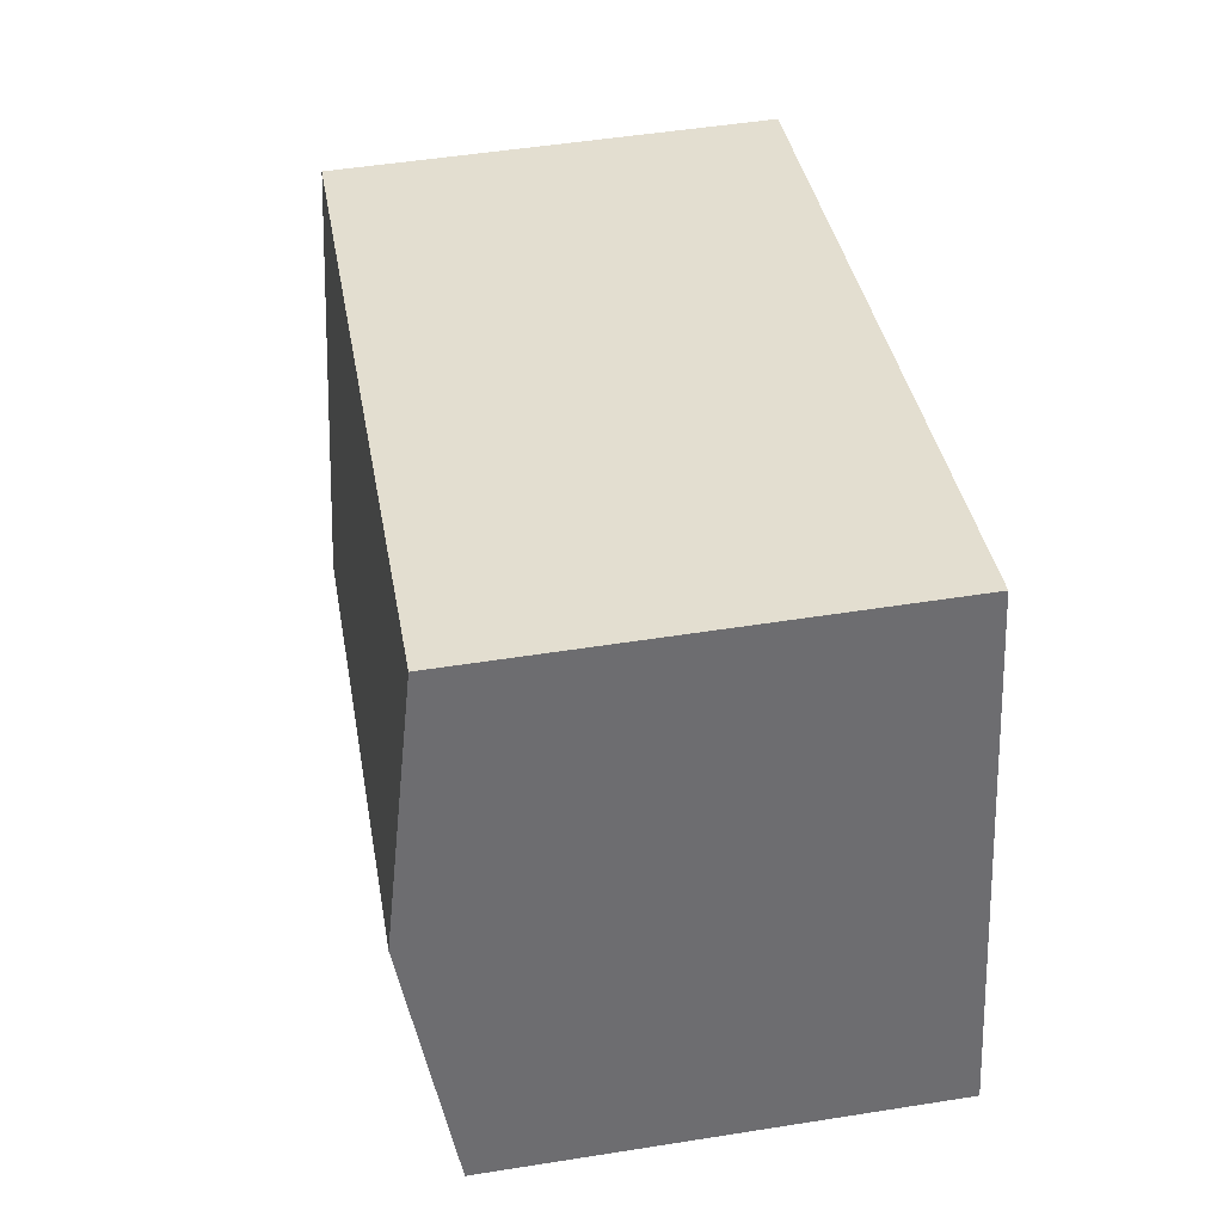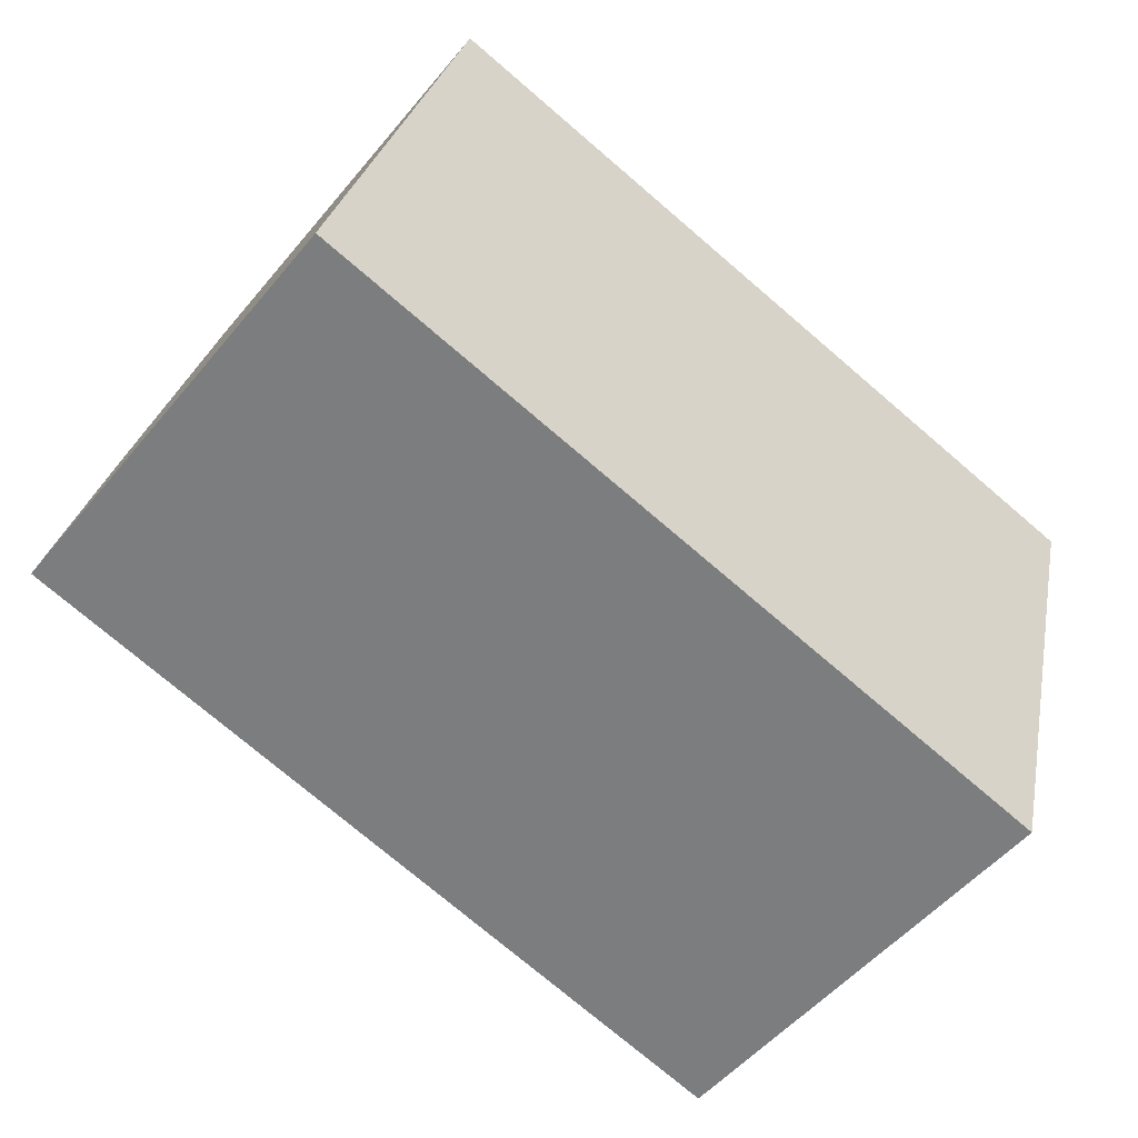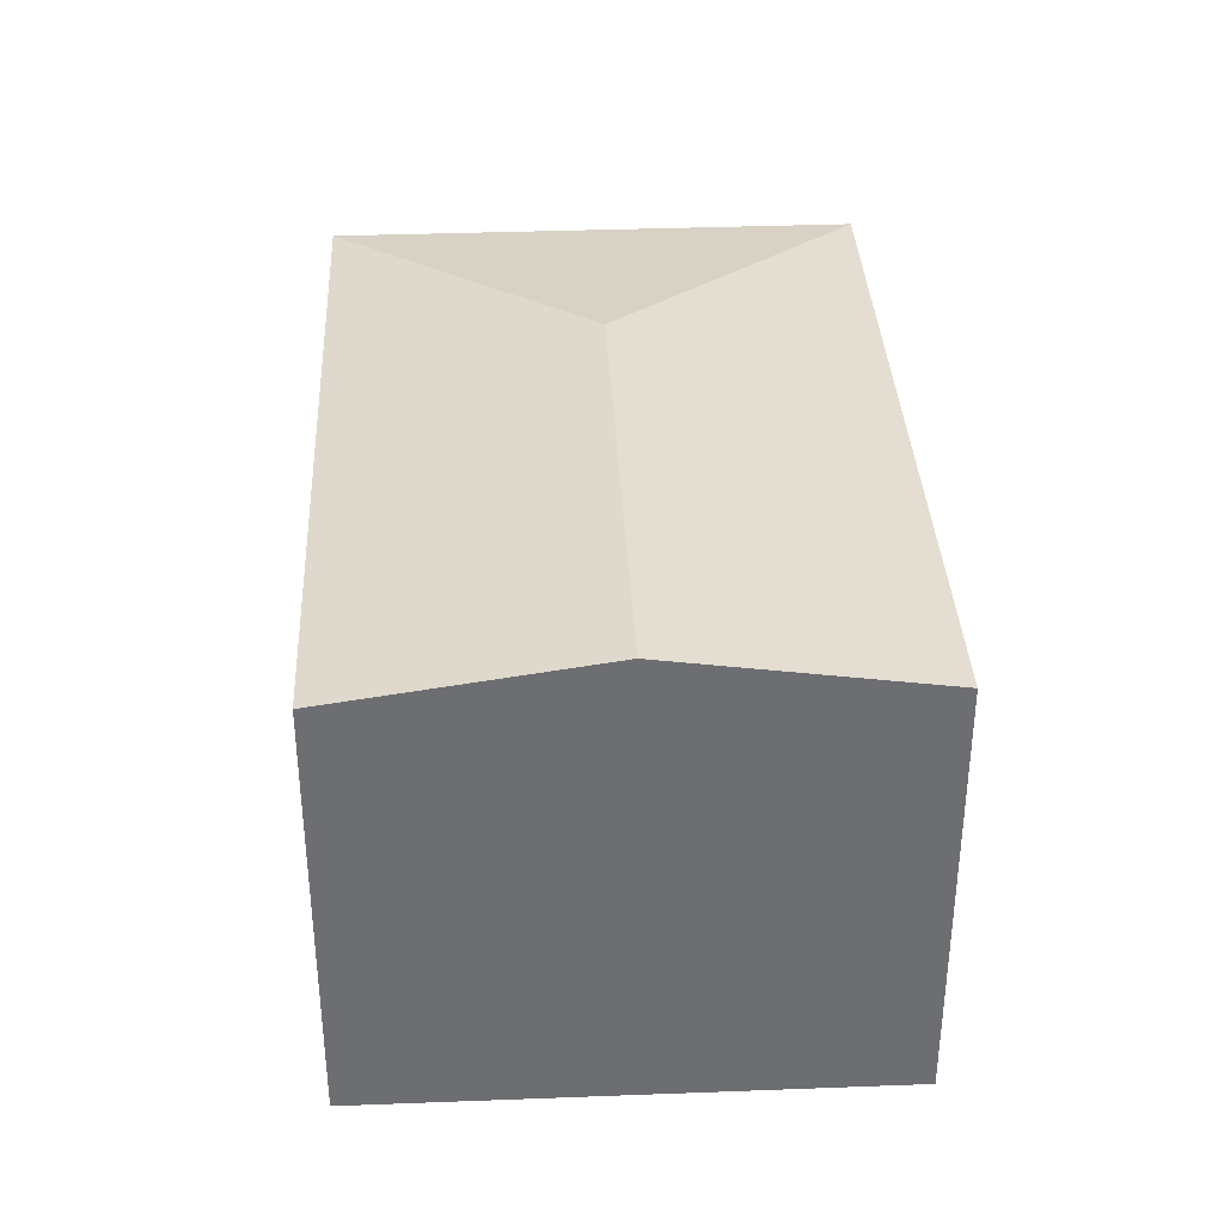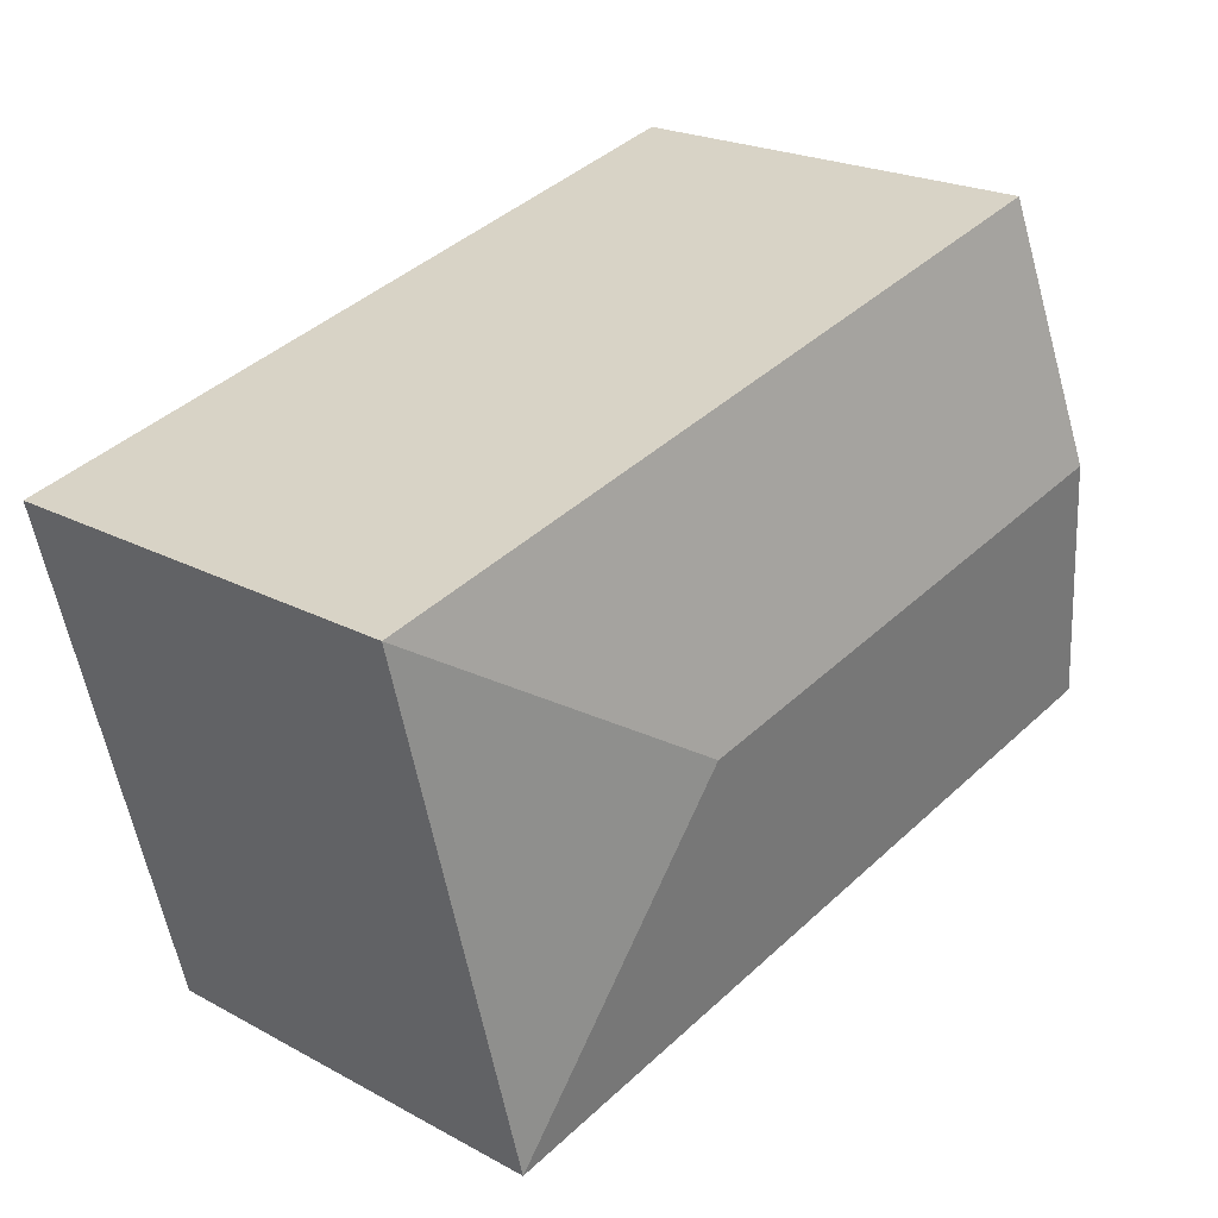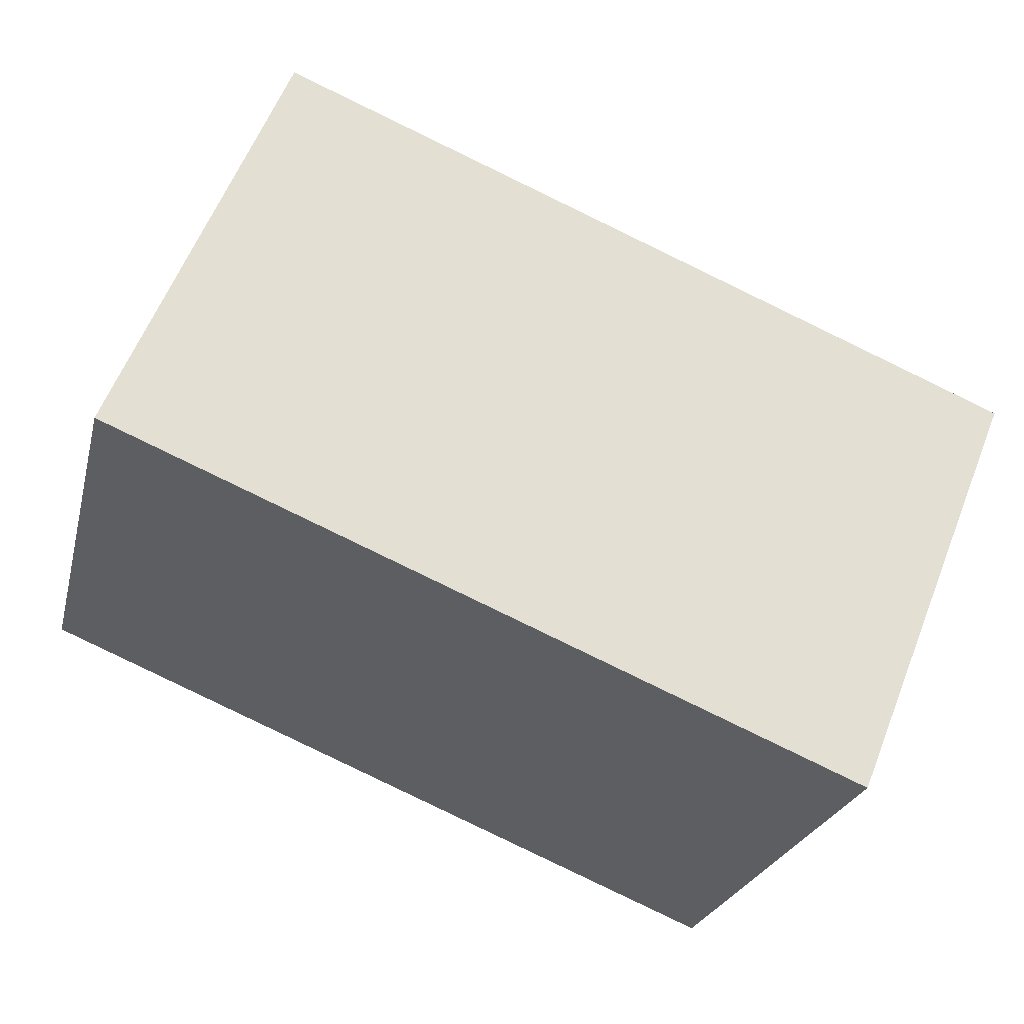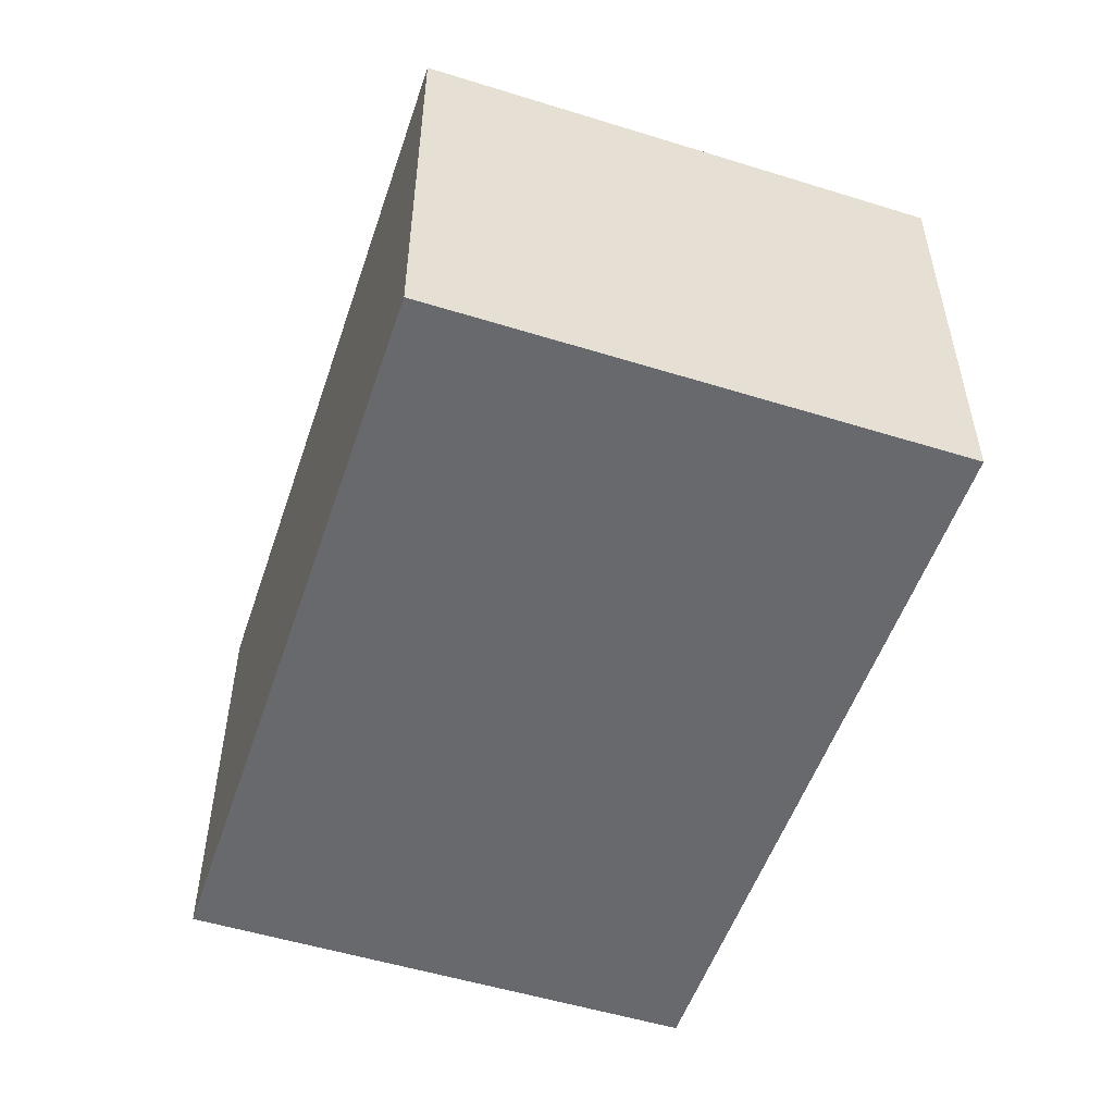
<metadata>
{"format":"obj","ext":"obj","renderer":"f3d","projection":"perspective","resolution":1024,"background":"white","views":[{"elev":51.1,"azim":-99.8,"up":"+Z"},{"elev":-51.9,"azim":-38.3,"up":"+Z"},{"elev":35.9,"azim":-78.3,"up":"+Y"},{"elev":21.7,"azim":133.6,"up":"+Z"},{"elev":59.8,"azim":21.5,"up":"+Z"},{"elev":-52.7,"azim":86.1,"up":"+Y"}]}
</metadata>
<code>
v  9.487e-05 4.443 -0.0001406
v  7.664 1.218e-16 -1.989
v  0 0 0
v  7.664 4.443 -1.989
v  9.012 4.443 3.208
v  9.012 -1.964e-16 3.208
v  1.348 4.443 5.197
v  1.348 -3.182e-16 5.197
v  0.6742 4.836 2.598
v  5.74 4.836 1.284
g defaultobject
f 1 2 3
f 2 1 4
f 2 5 6
f 5 2 4
f 6 7 8
f 7 6 5
f 7 3 8
f 3 7 1
f 1 7 9
f 6 3 2
f 3 6 8
f 10 5 4
f 9 5 10
f 5 9 7
f 1 10 4
f 10 1 9

</code>
